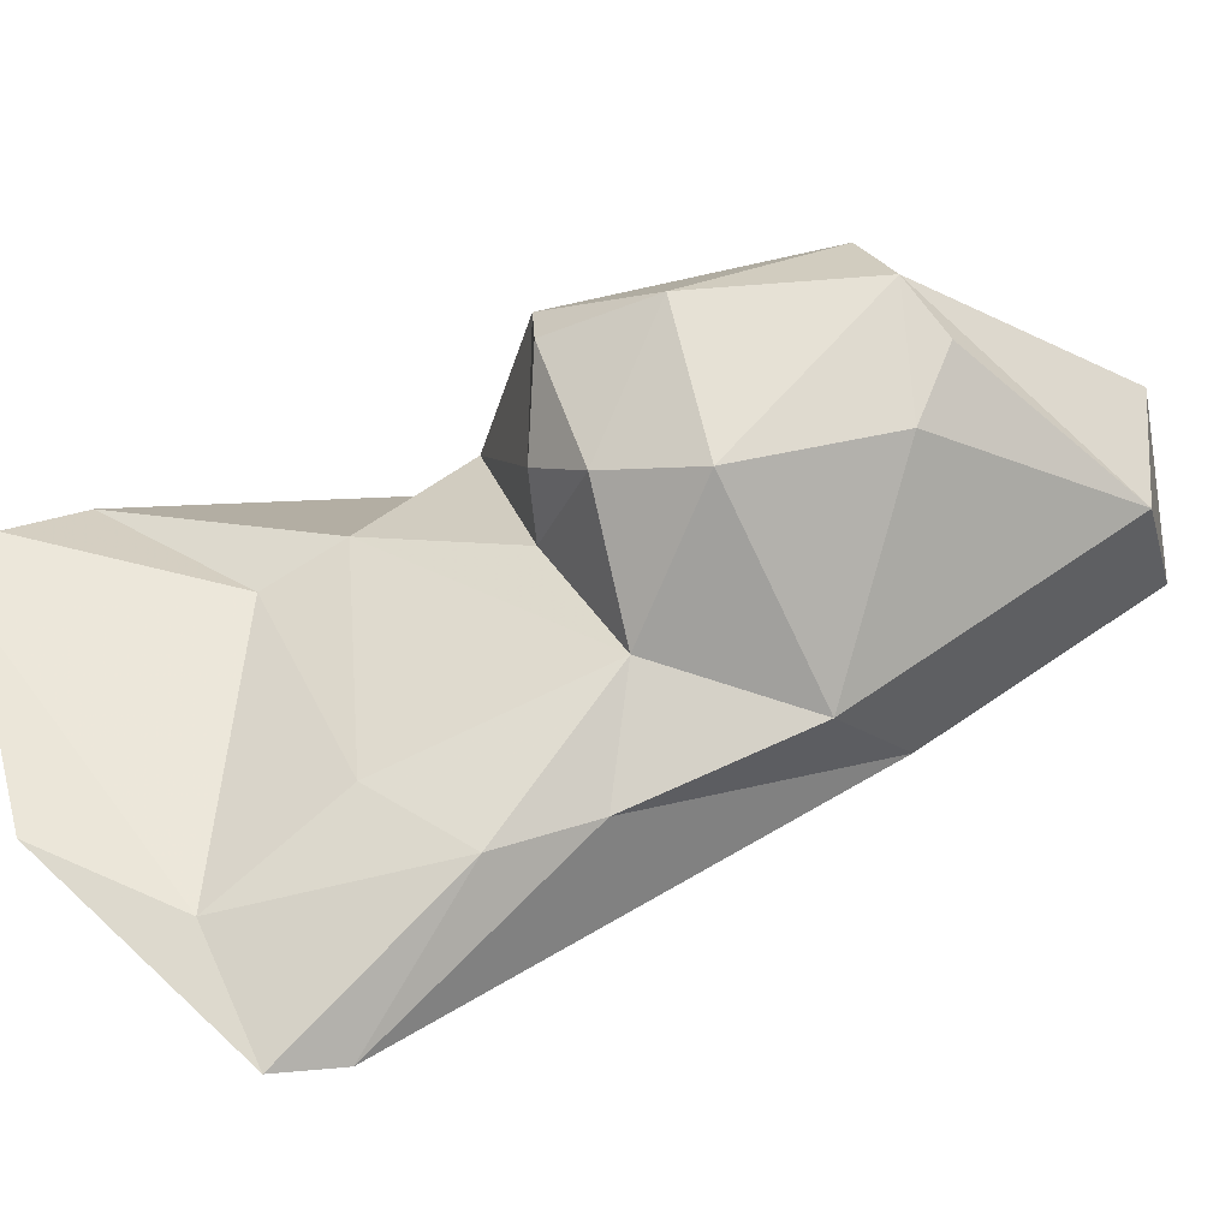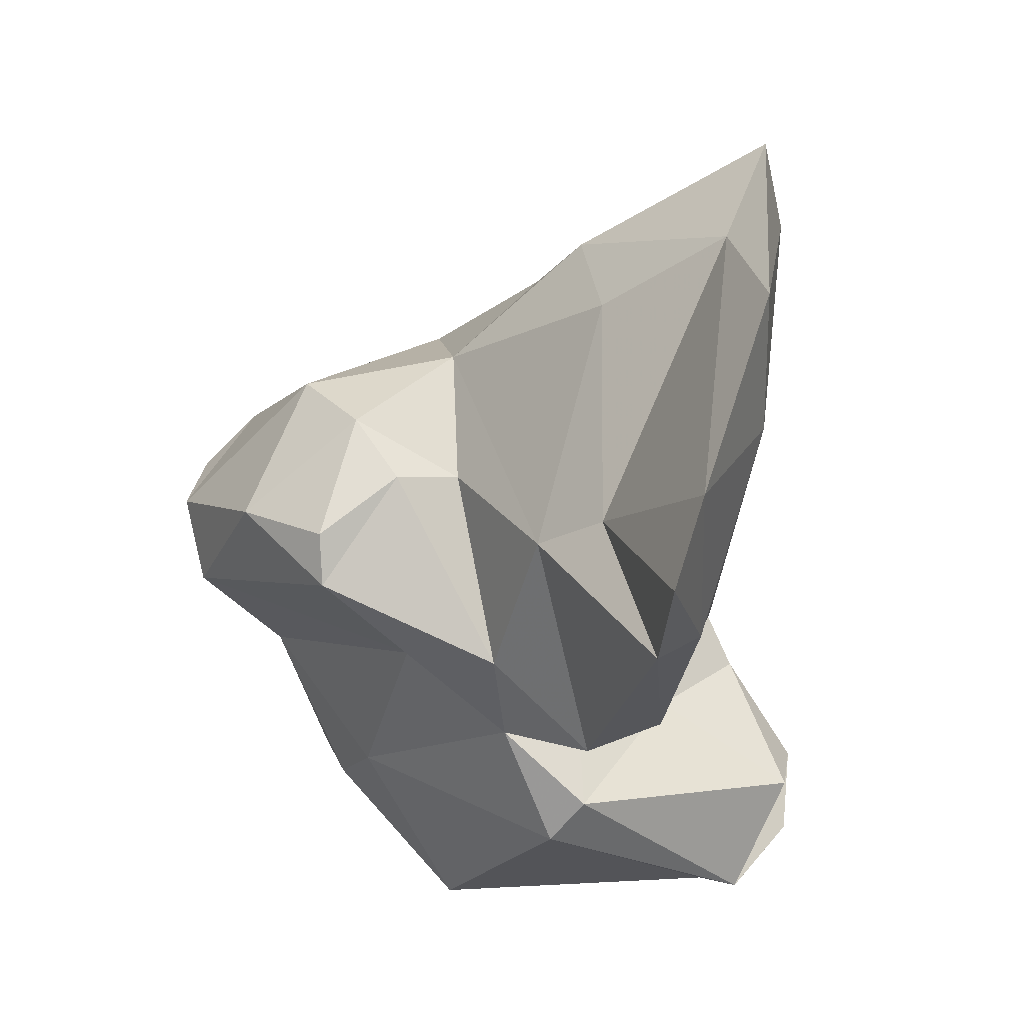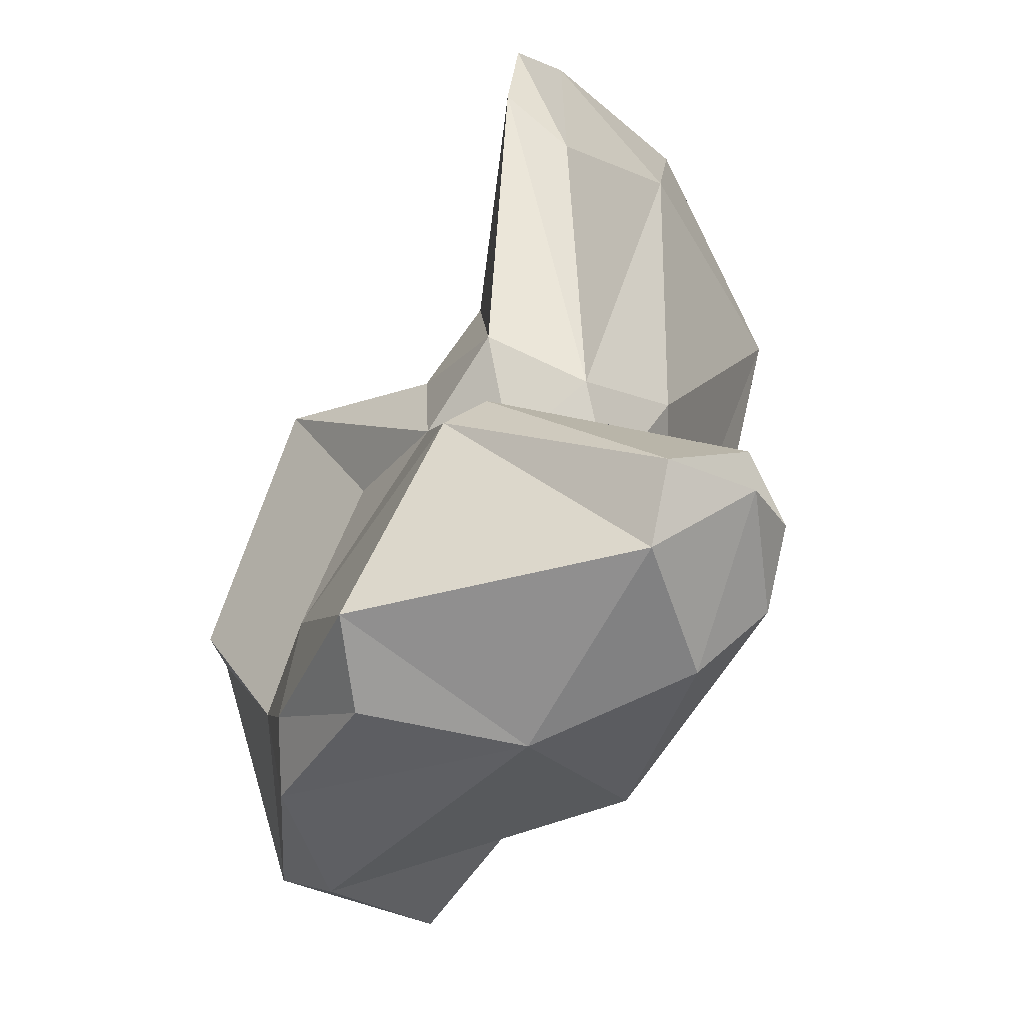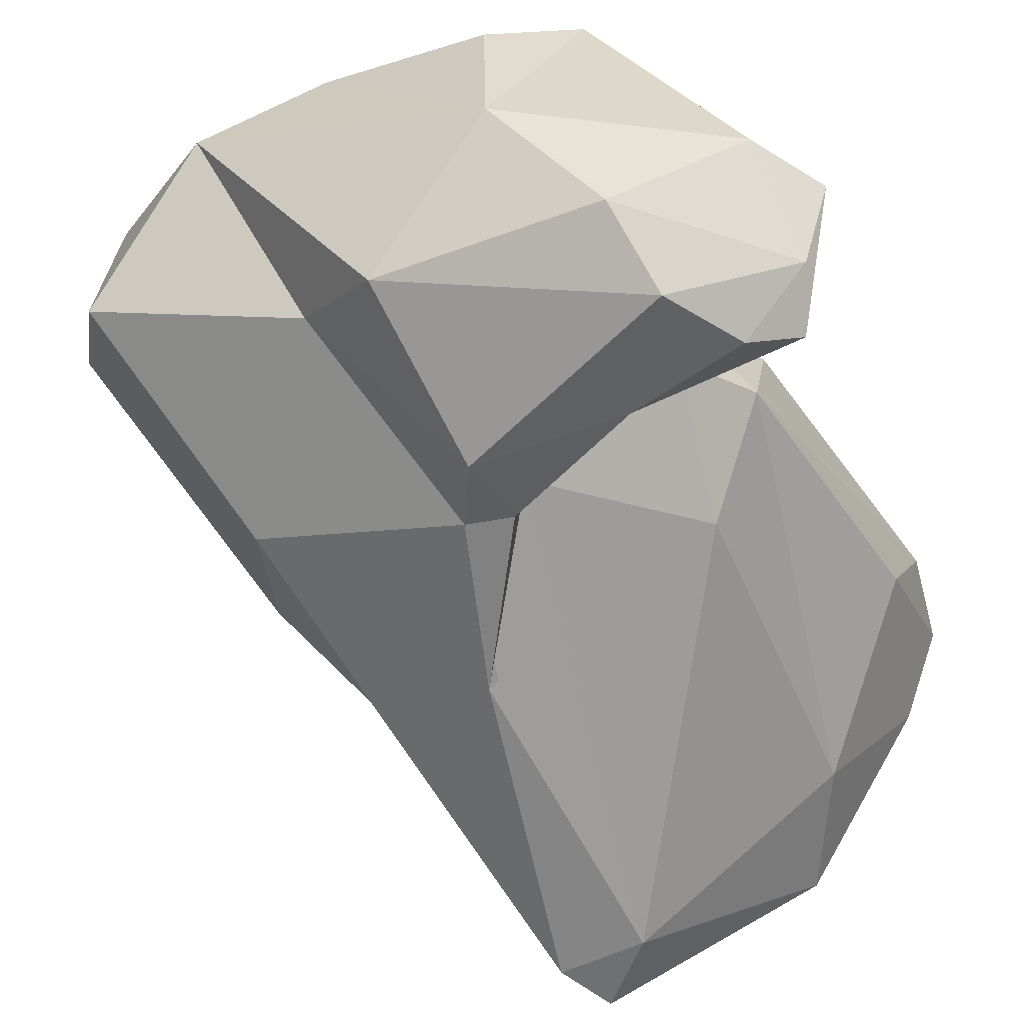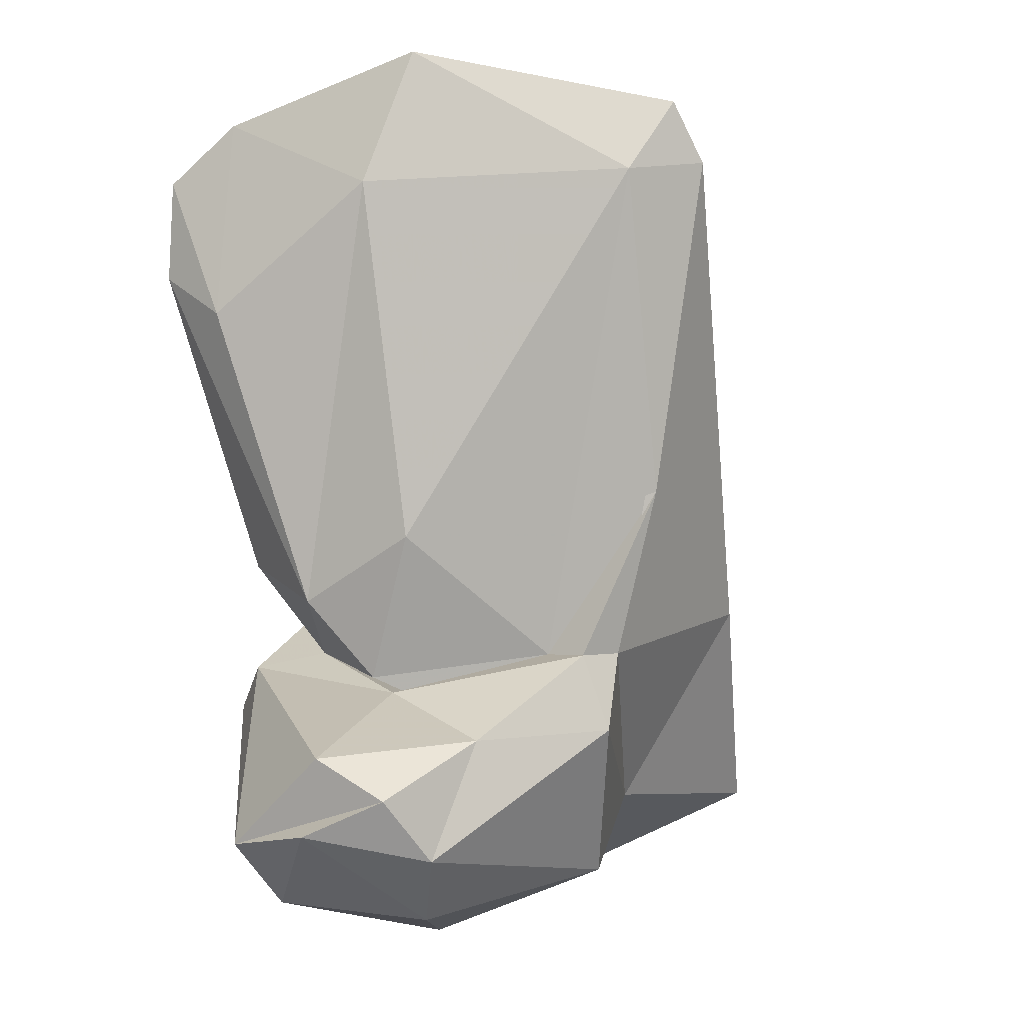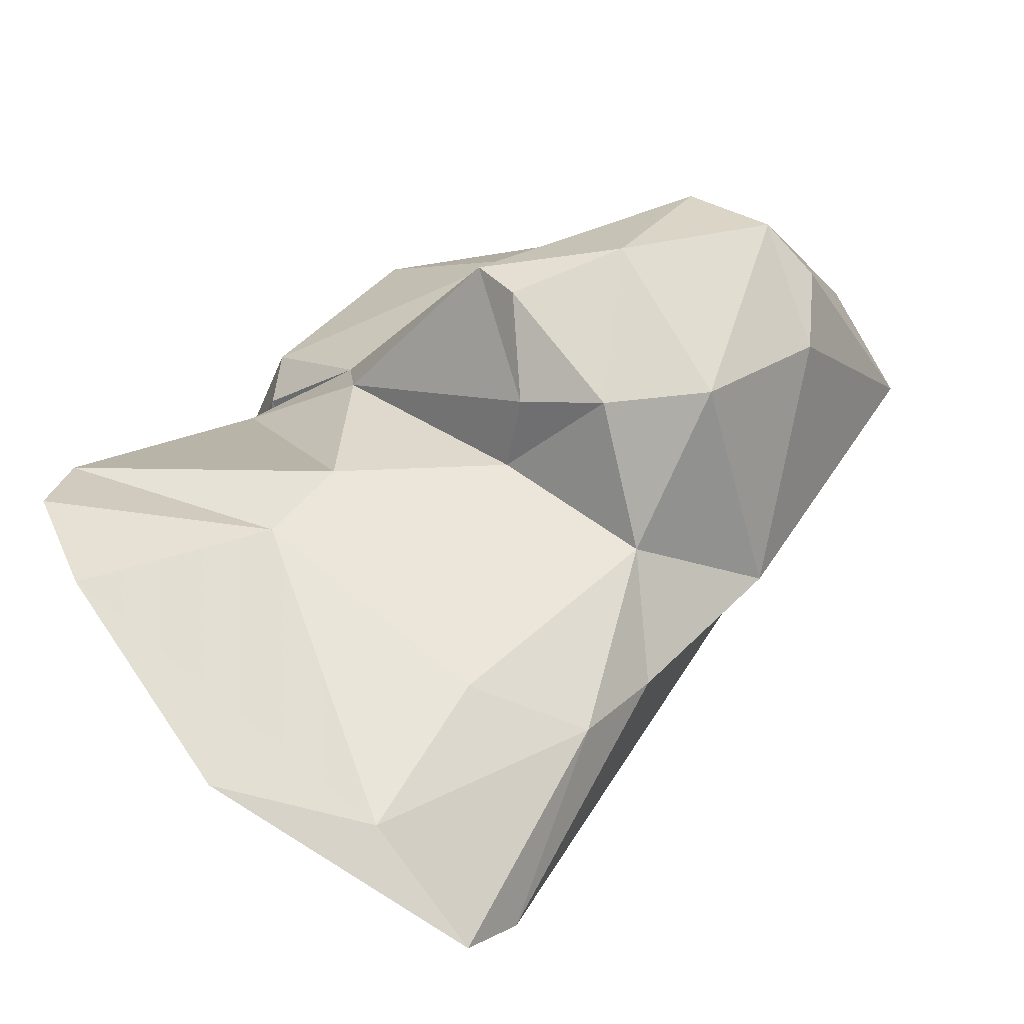
<metadata>
{"format":"obj","ext":"obj","renderer":"f3d","projection":"perspective","resolution":1024,"background":"white","views":[{"elev":7.2,"azim":41.2,"up":"+Y"},{"elev":51.6,"azim":-122.7,"up":"+Z"},{"elev":-50.6,"azim":-101.5,"up":"+Z"},{"elev":-49.7,"azim":-165.8,"up":"+Y"},{"elev":-4.2,"azim":-32.5,"up":"+Z"},{"elev":11.4,"azim":5.3,"up":"+Y"}]}
</metadata>
<code>
v 169.6 290.1 81.99
v 169.6 289.8 84.67
v 170.2 288.2 80.82
v 169.9 286 66.2
v 170.6 283.6 66.48
v 172.3 282.3 67.41
v 171 283.5 68.52
v 174.7 284.2 64.09
v 170.7 288.2 86.18
v 173.9 282.5 65.78
v 172.7 287.3 72.77
v 171.4 286.2 64.58
v 172.5 290.1 70.94
v 172.9 284.6 84.21
v 174.2 289.1 71.35
v 174.1 283.9 87.84
v 177.4 288 63.35
v 172.5 290 73.85
v 174.3 286.4 70.65
v 175.3 282.5 68.95
v 174.2 284.5 74.49
v 174.6 285.7 70.22
v 174.4 288.5 81.36
v 178.5 279.9 84.36
v 178.7 282.4 71.25
v 175.6 291.3 75.45
v 172.6 291.2 69.81
v 175.9 285.7 69.85
v 175 291.2 72.54
v 175.2 293.2 64.78
v 178.3 292.5 73.64
v 179.3 282 69.2
v 178.4 283.8 71.29
v 177.6 292.4 63.85
v 179.8 279.6 86.3
v 180.7 284.6 65.17
v 180.5 281.4 75.79
v 179.2 294.7 77.57
v 178.9 293.9 68.3
v 180.2 294.1 65.98
v 177.6 282.5 86.1
v 179.9 282.6 71.32
v 180.4 291.4 79.03
v 179.5 285.2 83.29
v 175.7 289.7 79.81
v 180 289.7 78.3
v 180.1 294.1 78.54
v 180.8 279.6 84.73
v 183.7 284.5 80.21
v 182.9 286.5 67.16
v 182.5 291.5 79.49
v 182.4 283.9 82.58
v 182.8 295.2 77.38
v 184.5 296.2 73.1
v 183.3 287.7 79.12
v 185.8 285.1 72.56
v 185.5 291.9 64.82
v 182.1 293.7 64.96
v 183.6 294.2 69.46
v 186.5 286.4 76.27
v 188.8 288.5 66.99
v 188.6 293 67.72
v 186.5 295.5 74.22
v 185.2 291.7 78.63
v 187.7 294.2 73.97
v 187.7 292.4 75.15
v 190.1 290.5 69.89
g foo
f 7 6 20
f 20 6 10
f 5 6 4
f 6 7 4
f 10 6 5
f 8 10 5
f 4 12 5
f 8 5 12
f 25 20 32
f 25 22 20
f 22 7 20
f 22 13 7
f 10 32 20
f 32 10 36
f 13 4 7
f 36 10 8
f 27 4 13
f 17 36 8
f 12 4 27
f 12 17 8
f 30 17 12
f 33 22 25
f 32 42 25
f 42 32 50
f 50 32 36
f 57 50 36
f 17 57 36
f 30 12 27
f 34 17 30
f 35 16 24
f 48 35 24
f 16 9 14
f 24 16 14
f 48 24 37
f 21 24 14
f 2 3 9
f 14 9 3
f 33 24 21
f 37 24 33
f 42 48 37
f 56 48 42
f 1 3 2
f 11 14 3
f 21 14 11
f 19 21 11
f 33 21 19
f 25 37 33
f 25 42 37
f 11 3 1
f 28 33 19
f 1 18 11
f 33 28 22
f 56 42 50
f 15 11 18
f 19 11 15
f 22 28 15
f 28 19 15
f 56 50 61
f 29 15 18
f 13 22 15
f 15 29 13
f 61 50 57
f 27 13 29
f 39 27 29
f 17 34 58
f 58 57 17
f 30 27 39
f 30 39 40
f 34 30 40
f 40 58 34
f 16 35 41
f 52 41 35
f 9 16 41
f 44 41 52
f 52 35 48
f 44 23 41
f 49 52 48
f 23 9 41
f 48 56 49
f 2 9 23
f 56 60 49
f 1 2 23
f 45 1 23
f 18 1 45
f 45 26 18
f 67 60 56
f 26 29 18
f 67 56 61
f 62 67 61
f 39 29 31
f 59 39 31
f 57 62 61
f 59 62 58
f 62 57 58
f 58 40 59
f 40 39 59
f 55 45 44
f 55 44 52
f 52 49 55
f 23 44 45
f 46 45 55
f 51 46 55
f 60 55 49
f 43 26 46
f 26 45 46
f 43 38 26
f 38 29 26
f 66 60 67
f 29 38 31
f 66 67 65
f 62 63 67
f 63 65 67
f 38 54 31
f 54 63 59
f 63 62 59
f 59 31 54
f 43 46 51
f 64 51 55
f 64 55 60
f 47 38 43
f 47 43 51
f 53 47 51
f 53 51 64
f 66 64 60
f 38 47 53
f 63 53 64
f 65 63 66
f 63 64 66
f 54 38 53
f 54 53 63
g

</code>
